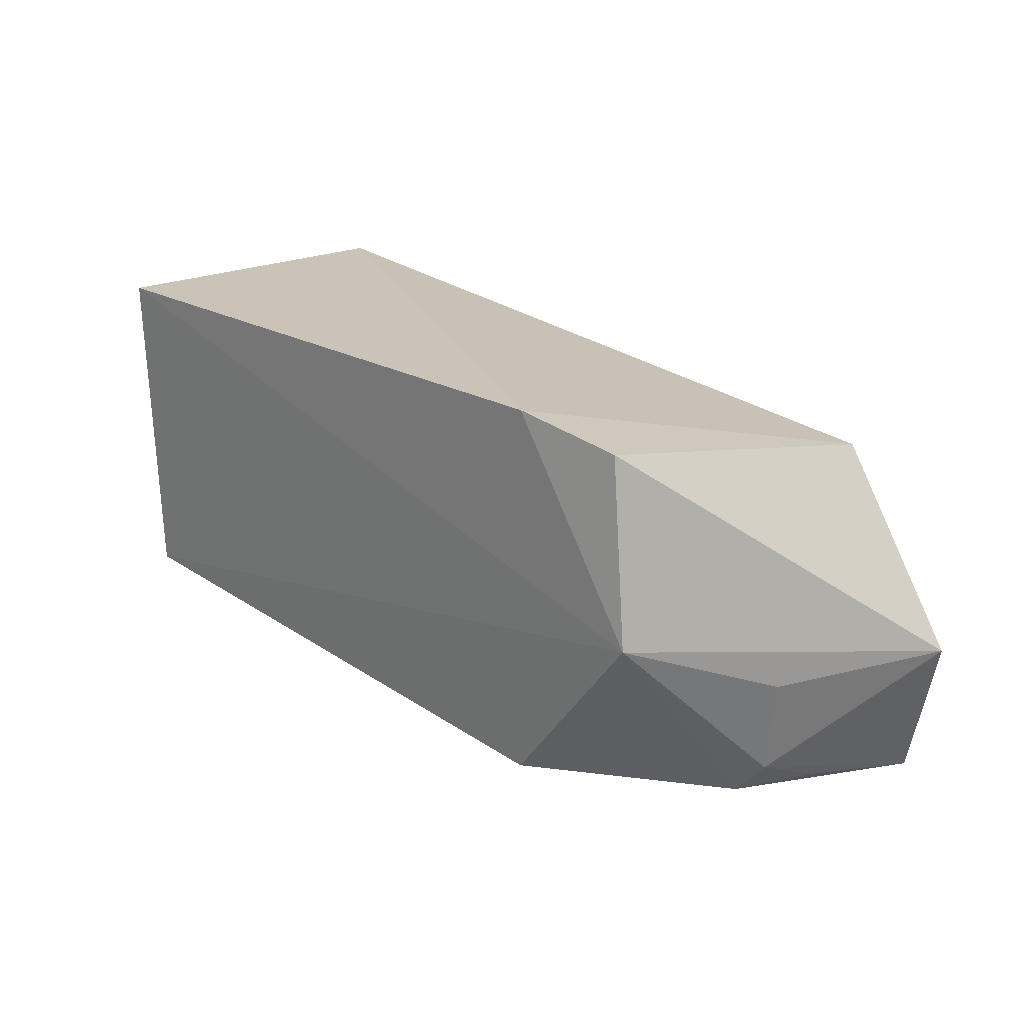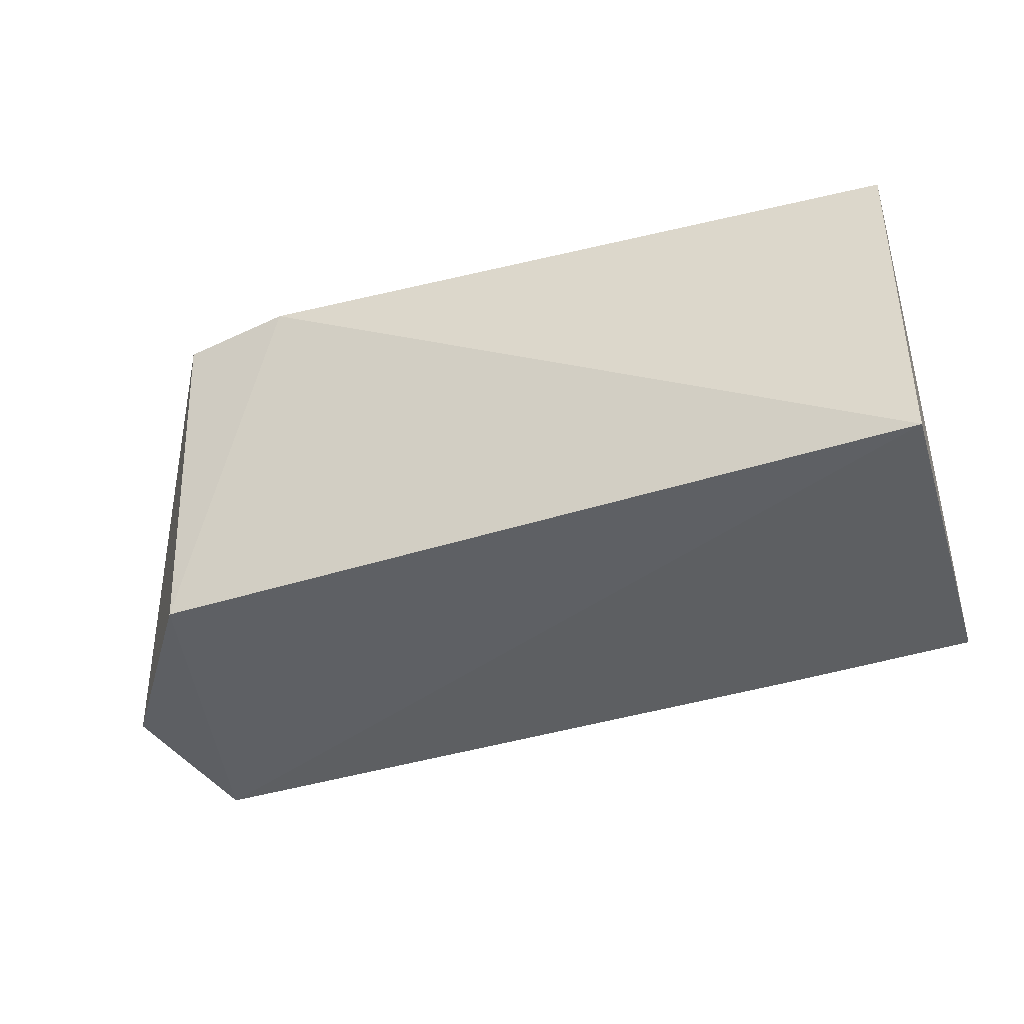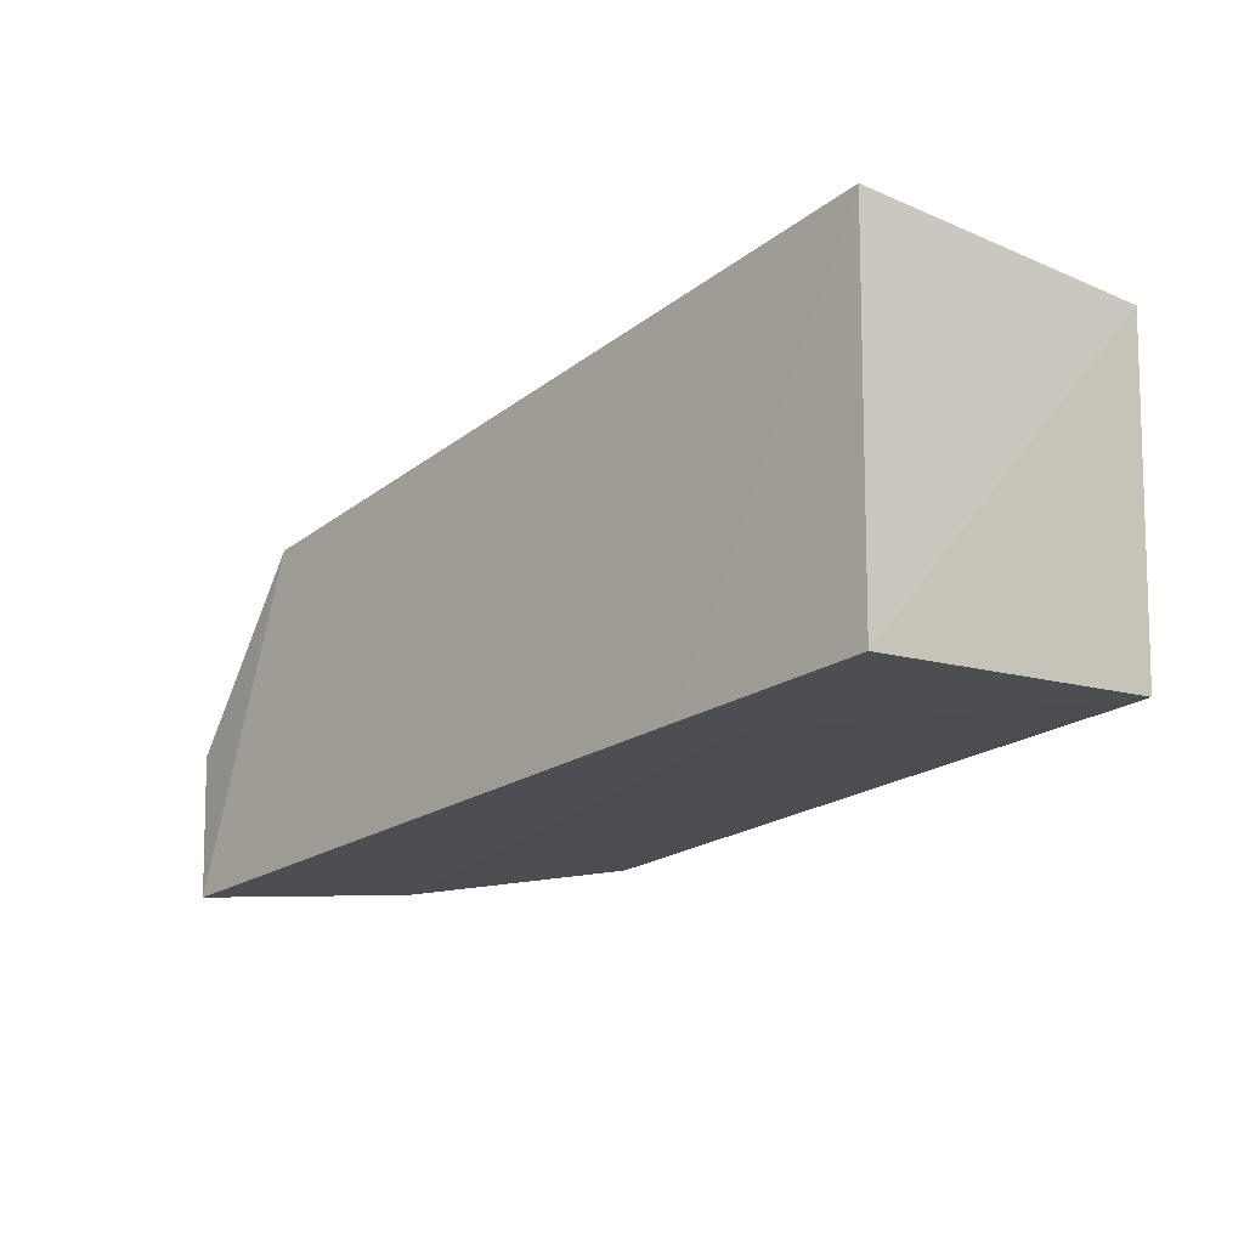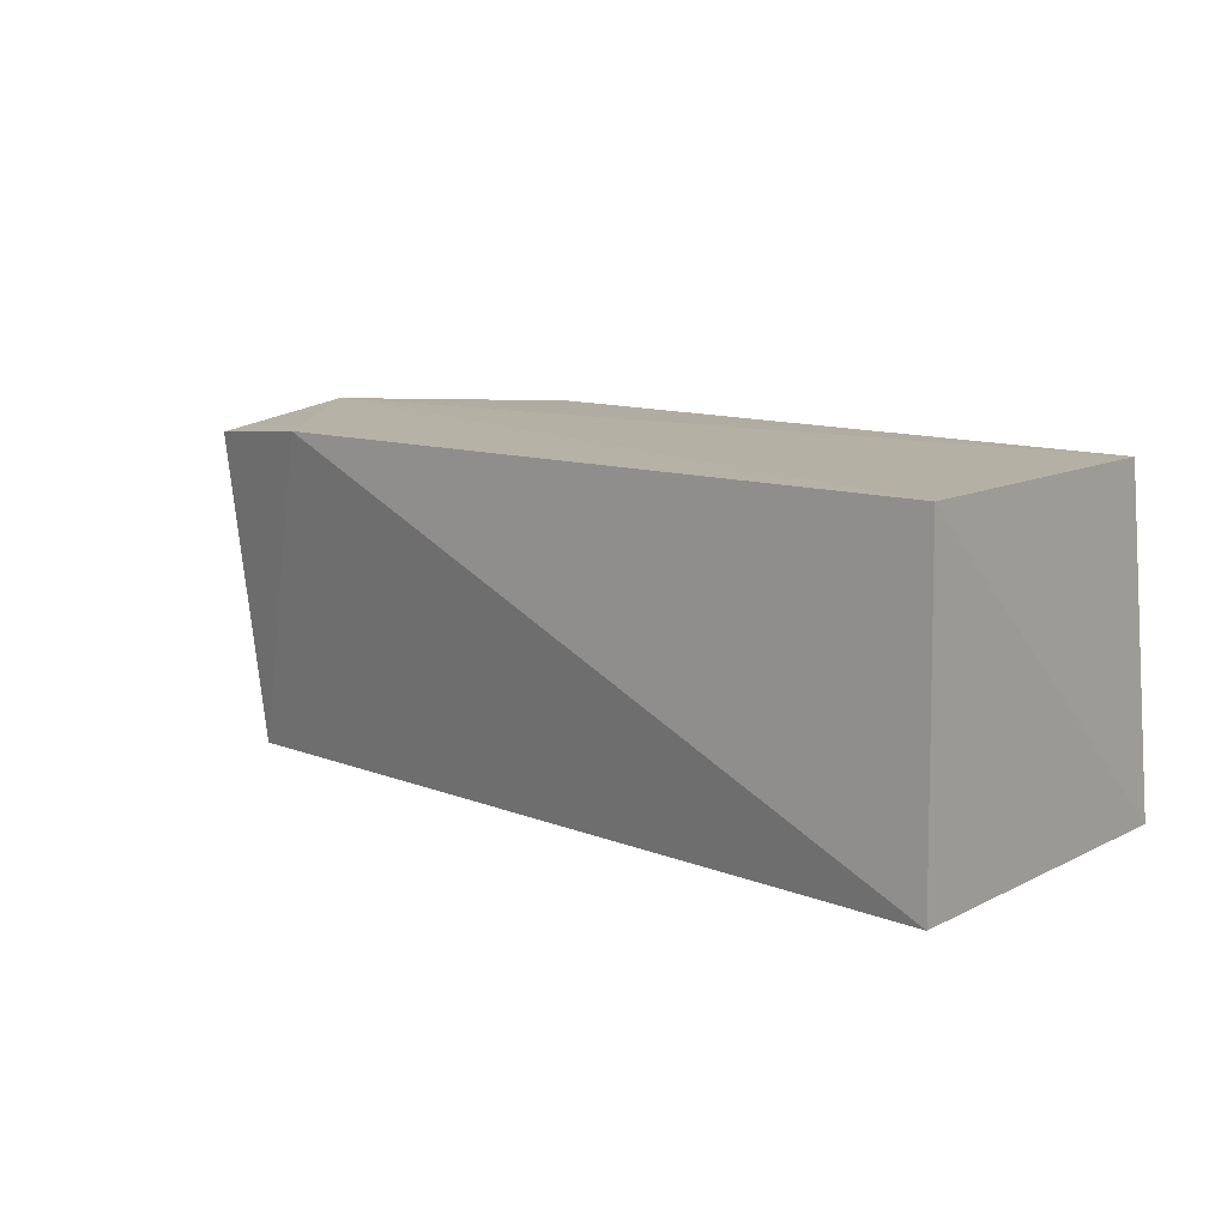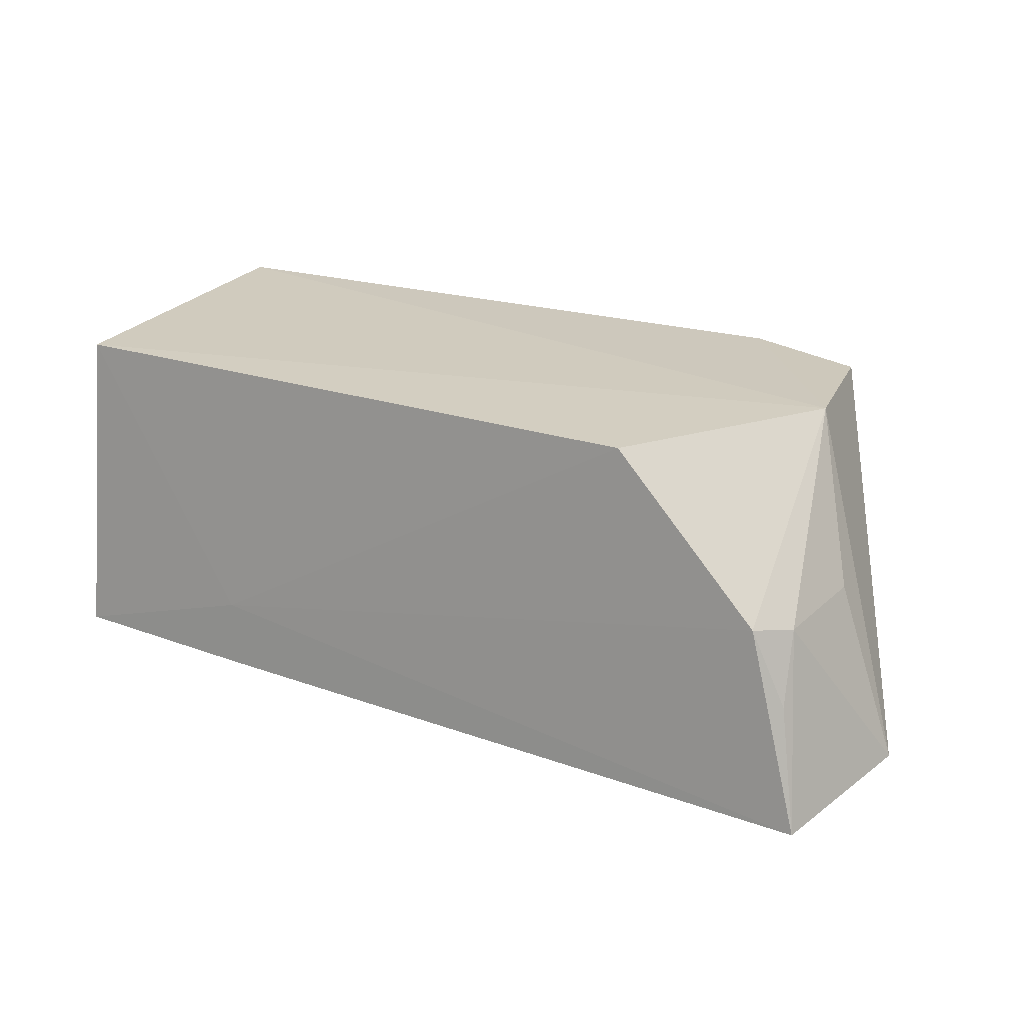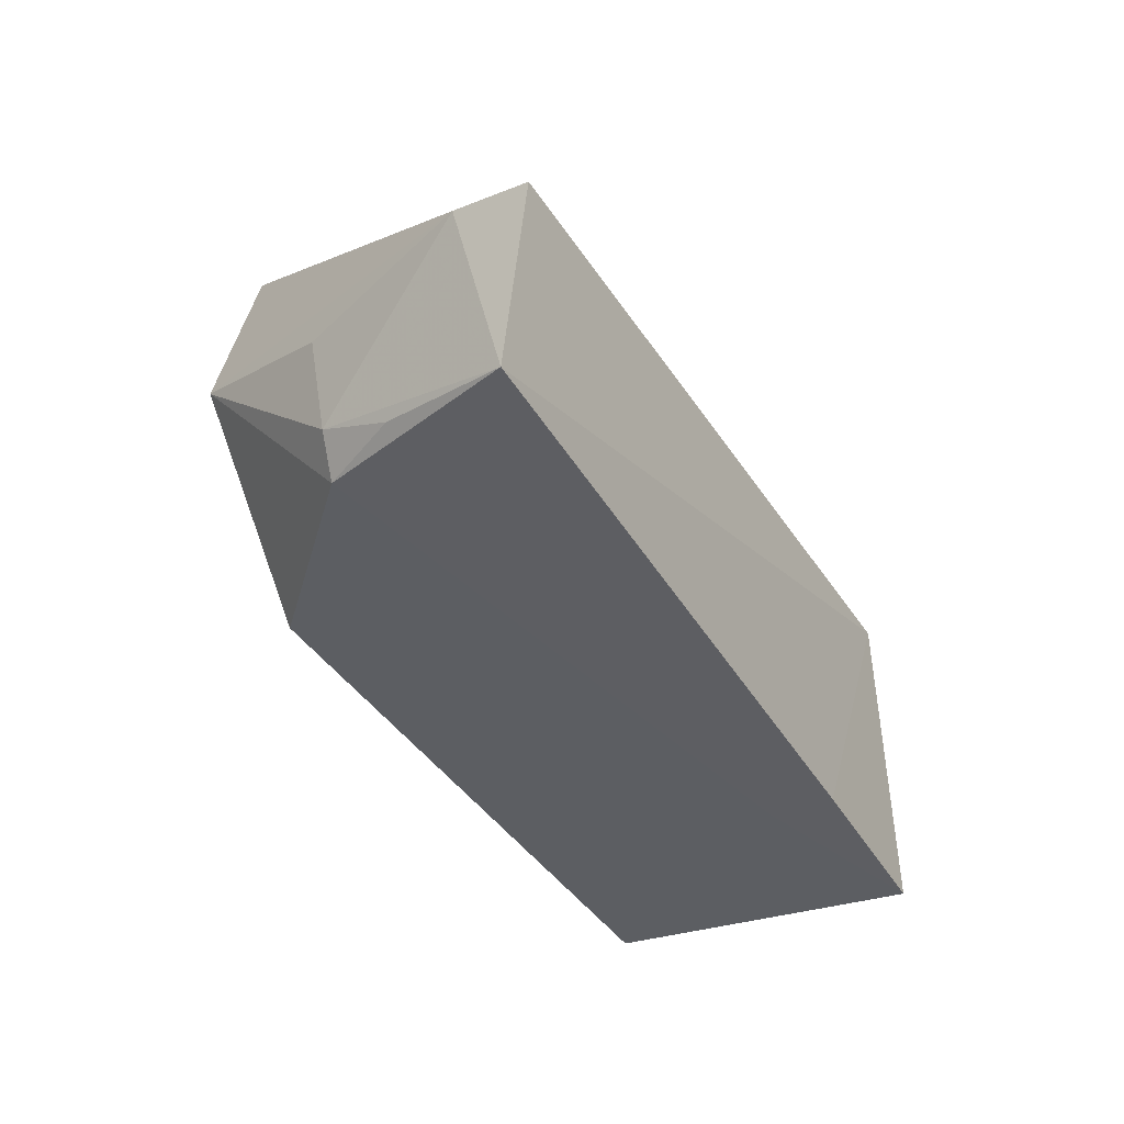
<metadata>
{"format":"obj","ext":"obj","renderer":"f3d","projection":"perspective","resolution":1024,"background":"white","views":[{"elev":21.6,"azim":-132.0,"up":"+Z"},{"elev":-38.8,"azim":18.2,"up":"+Y"},{"elev":-19.3,"azim":50.4,"up":"+Z"},{"elev":11.5,"azim":39.8,"up":"+Y"},{"elev":23.3,"azim":-152.3,"up":"+Y"},{"elev":-42.6,"azim":-60.7,"up":"+Z"}]}
</metadata>
<code>
v 0.01063 0.0243 0.02759
v 0.01066 0.002383 0.02721
v 0.01032 0.002183 0.002601
v -0.04427 0.01407 0.002088
v -0.04171 0.02366 0.0275
v -0.04821 0.000736 0.0007161
v 0.00969 0.02412 0.004899
v -0.03415 0.02438 0.02861
v -0.003067 0.001761 0.002143
v -0.05141 0.002158 0.01104
v -0.003044 0.006297 0.002499
v -0.03398 0.02421 0.003421
v -0.04302 0.002352 0.02348
v -0.04379 0.0247 0.01549
v -0.04623 0.01358 0.004379
v -0.04658 0.008983 0.002299
v -0.04739 0.01413 0.01092
f 1 2 3
f 7 1 3
f 8 2 1
f 9 3 2
f 9 2 6
f 11 7 3
f 11 3 9
f 11 9 6
f 11 6 4
f 12 11 4
f 12 7 11
f 13 8 5
f 13 2 8
f 13 5 10
f 13 10 6
f 13 6 2
f 14 10 5
f 14 12 4
f 14 5 8
f 14 8 1
f 14 1 7
f 14 7 12
f 15 6 10
f 15 14 4
f 16 15 4
f 16 4 6
f 16 6 15
f 17 15 10
f 17 10 14
f 17 14 15

</code>
